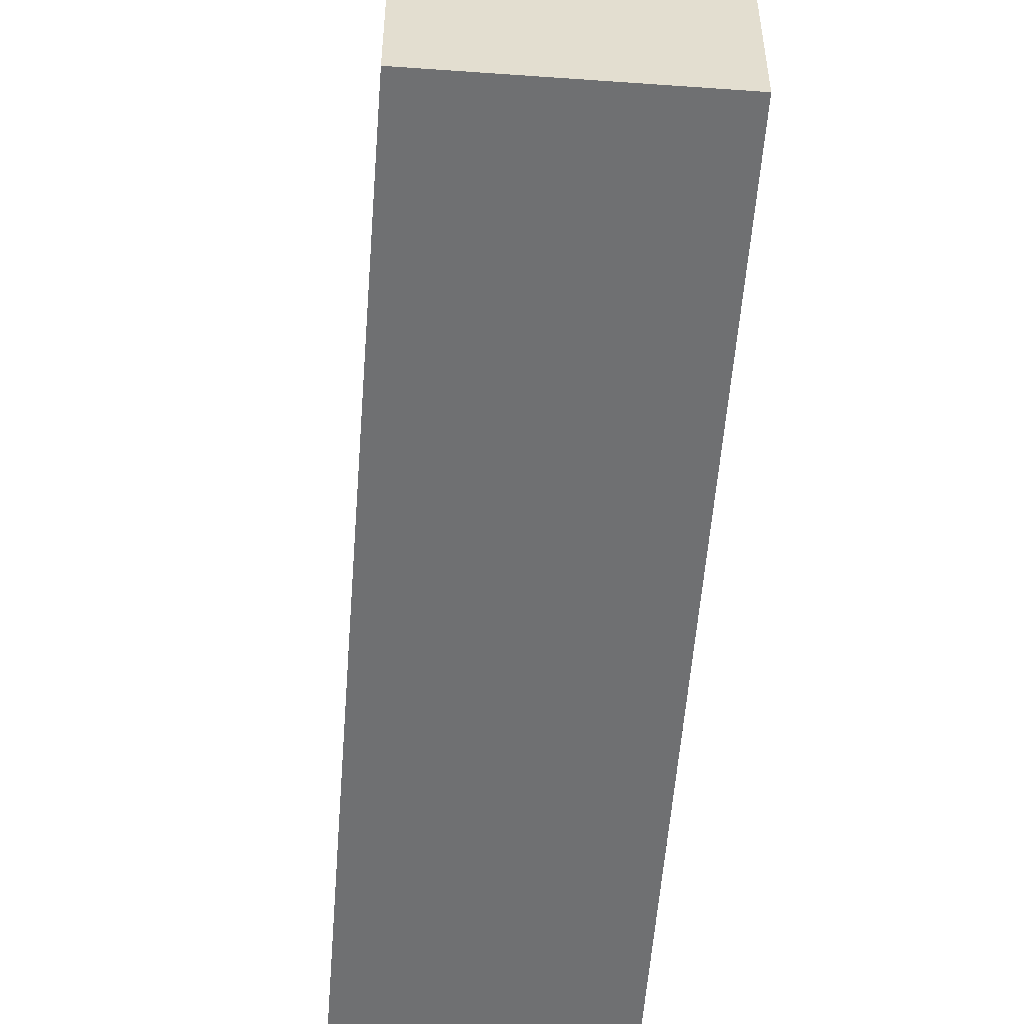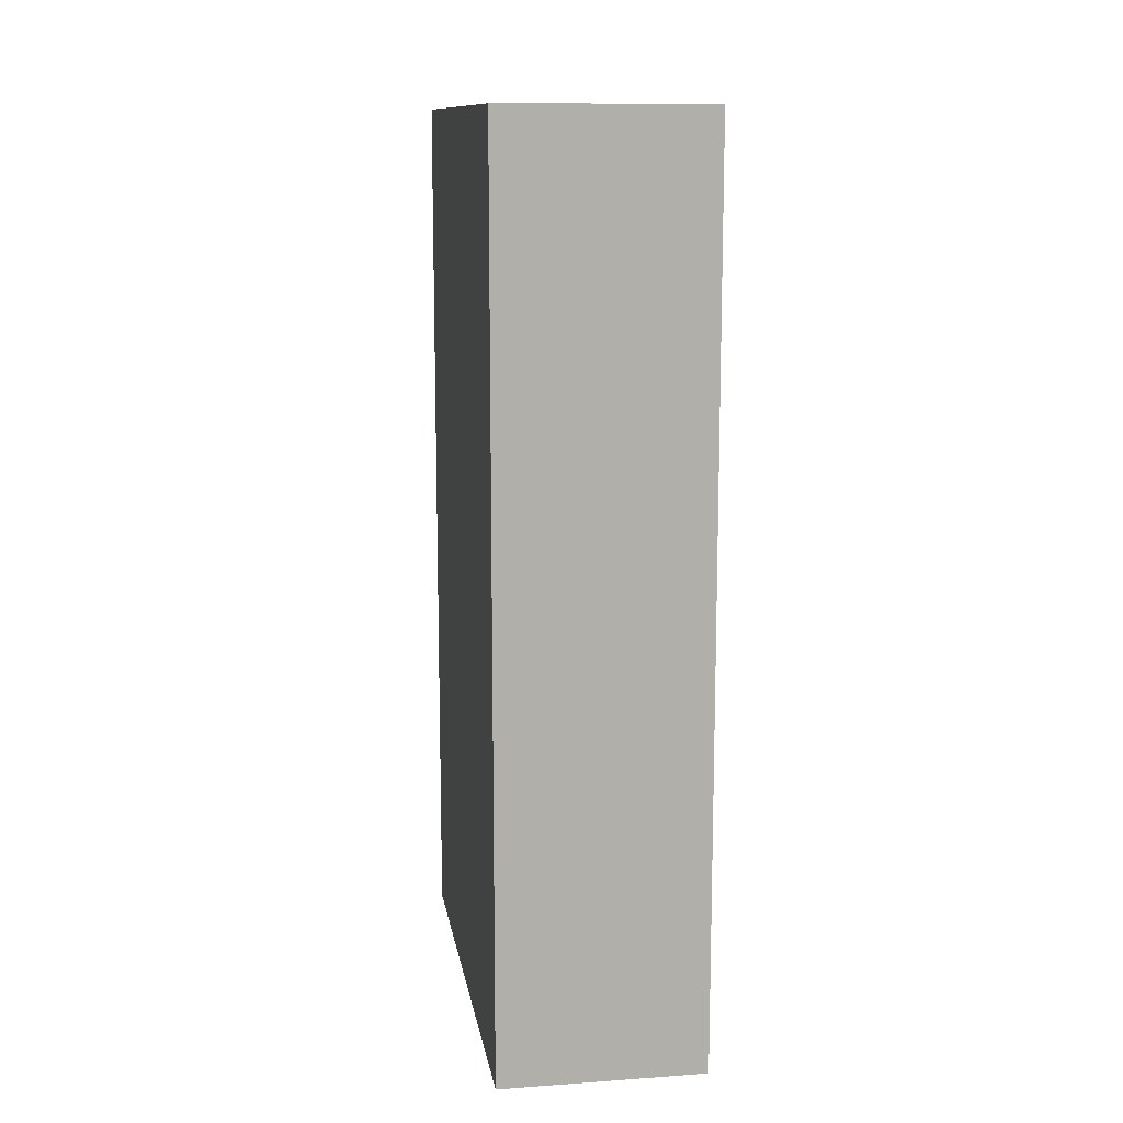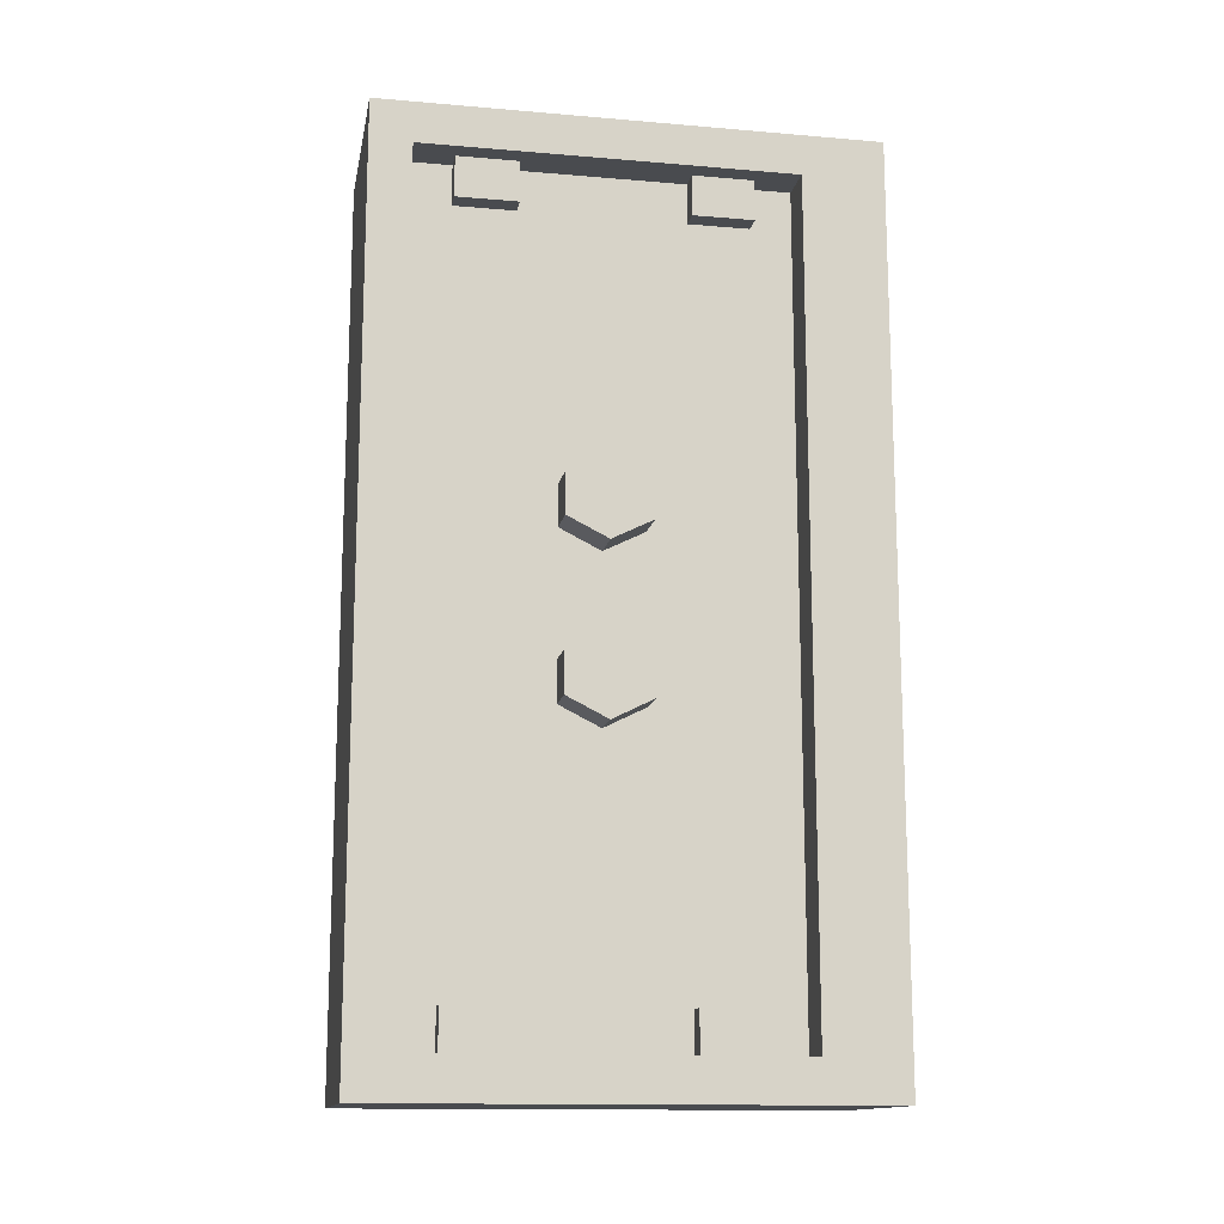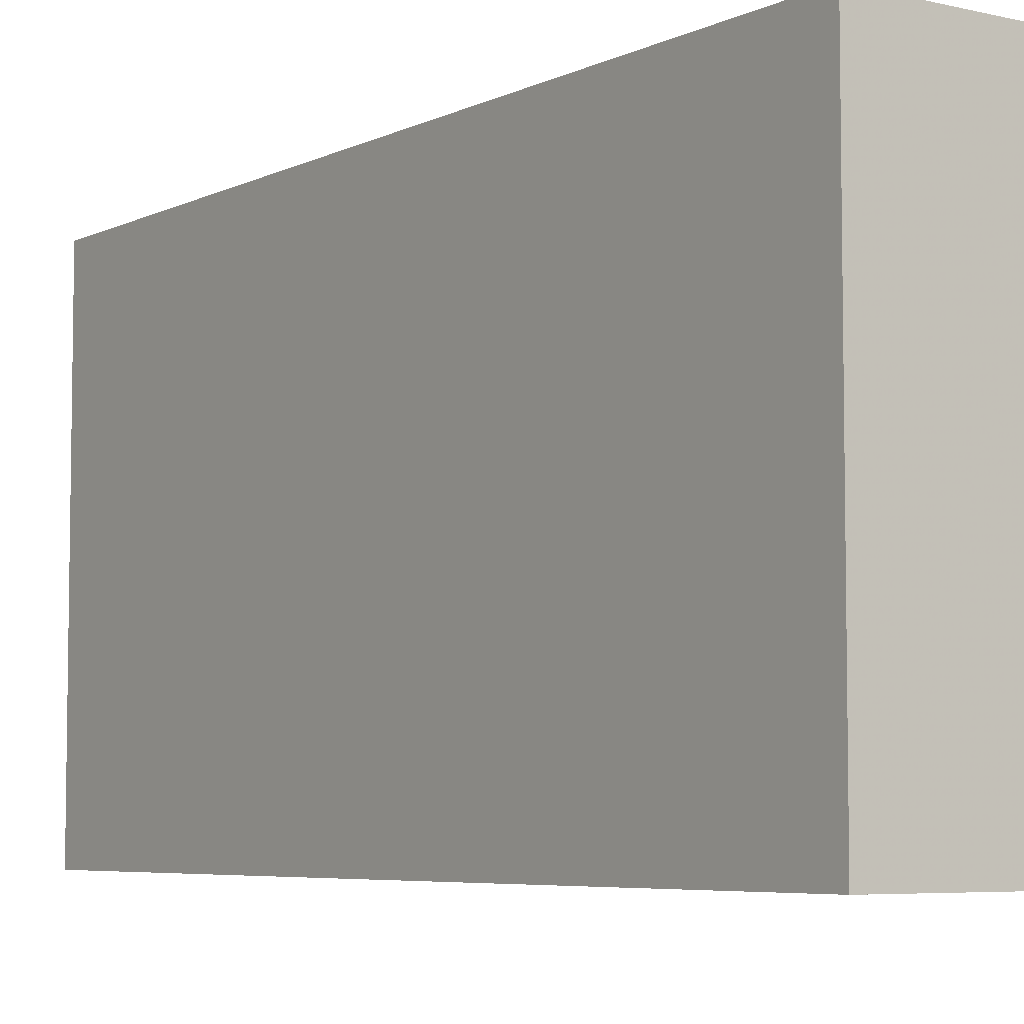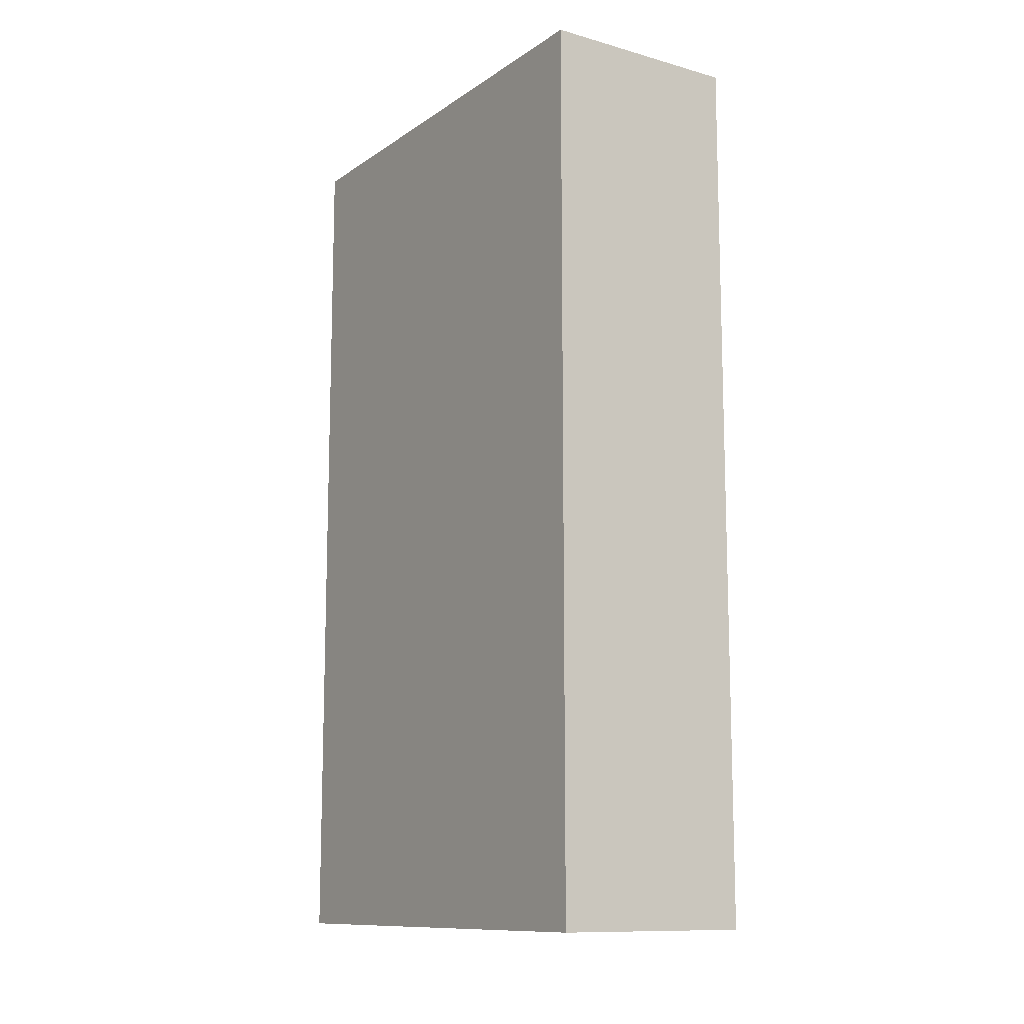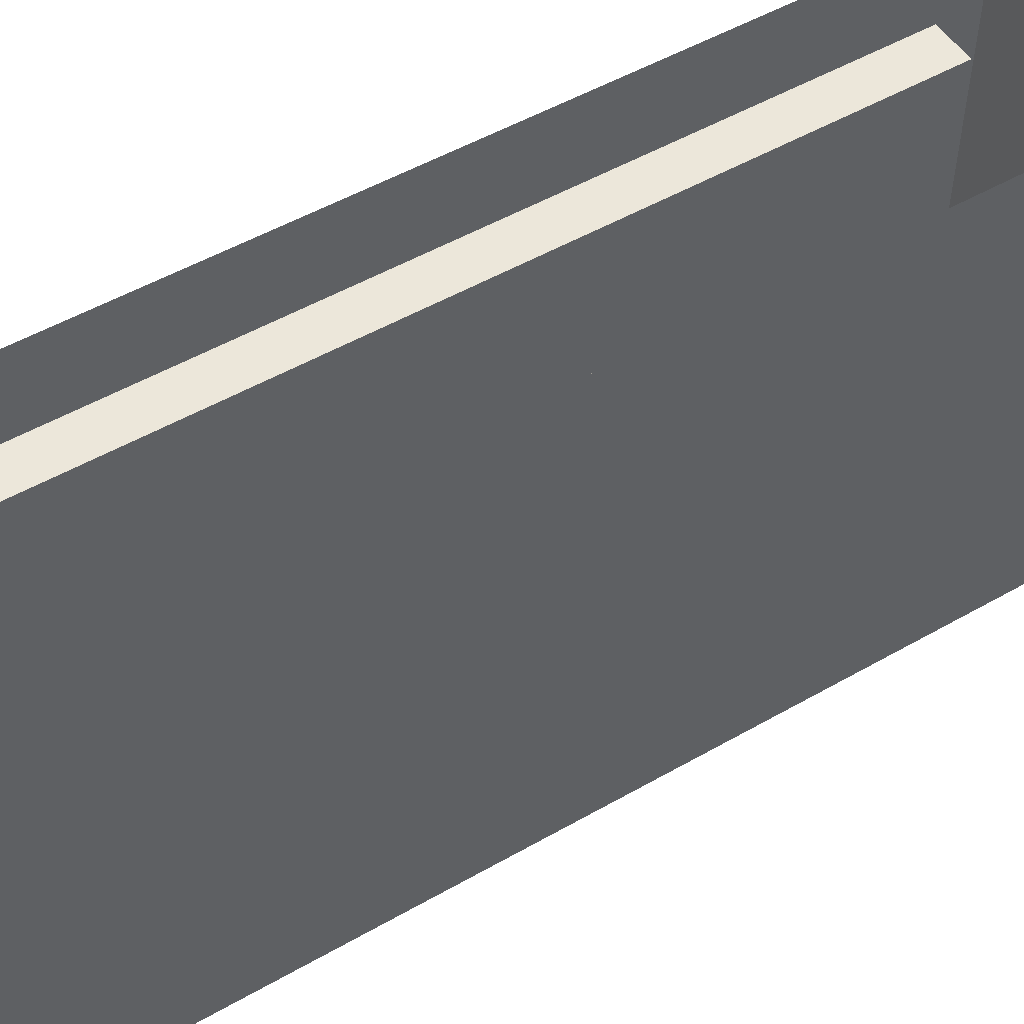
<metadata>
{"format":"obj","ext":"obj","renderer":"f3d","projection":"perspective","resolution":1024,"background":"white","views":[{"elev":-54.9,"azim":-4.3,"up":"+Y"},{"elev":12.2,"azim":-9.2,"up":"+Z"},{"elev":-14.1,"azim":79.4,"up":"+Z"},{"elev":-5.8,"azim":-35.4,"up":"+Y"},{"elev":-11.6,"azim":-33.4,"up":"+Z"},{"elev":52.0,"azim":-121.7,"up":"+Y"}]}
</metadata>
<code>
v -56 0 -88
v -56 -96 -88
v -16 -96 -88
v -16 0 -88
v -16 0 88
v -16 -96 88
v -56 -96 88
v -56 0 88
v -16 -16 -80
v -16 -88 -80
v -24 -88 -80
v -24 -16 -80
v -24 -88 80
v -16 -88 80
v -16 -16 80
v -24 -16 80
v -24 -18 -78
v -24 -18 -2
v -24 -16 -2
v -24 -86 -78
v -24 -88 -2
v -24 -86 -2
v -24 -18 2
v -24 -86 2
v -24 -86 78
v -24 -18 78
v -24 -88 2
v -24 -16 2
v -24 -60 -20
v -24 -60 -12
v -16 -60 -12
v -16 -60 -20
v -16 -52 -24
v -16 -52 -8
v -16 -44 -12
v -16 -44 -20
v -24 -52 -24
v -24 -52 -8
v -24 -44 -12
v -24 -44 -20
v -24 -60 12
v -24 -60 20
v -16 -60 20
v -16 -60 12
v -16 -52 8
v -16 -52 24
v -16 -44 20
v -16 -44 12
v -24 -52 8
v -24 -52 24
v -24 -44 20
v -24 -44 12
v -24 -36 -72
v -24 -24 -72
v -20 -24 -72
v -20 -36 -72
v -20 -24 -80
v -20 -36 -80
v -24 -36 -80
v -24 -80 -72
v -24 -68 -72
v -20 -68 -72
v -20 -80 -72
v -20 -68 -80
v -20 -80 -80
v -24 -80 -80
v -24 -68 72
v -24 -80 72
v -20 -80 72
v -20 -68 72
v -24 -80 80
v -20 -80 80
v -20 -68 80
v -24 -24 72
v -24 -36 72
v -20 -36 72
v -20 -24 72
v -24 -36 80
v -20 -36 80
v -20 -24 80
f 1 2 3 4
f 5 6 7 8
f 9 10 11 12
f 13 14 15 16
f 9 15 5 4
f 1 8 7 2
f 3 6 14 10
f 14 6 5 15
f 2 7 6 3
f 12 16 15 9
f 3 10 9 4
f 12 17 18 19
f 12 11 20 17
f 11 21 22 20
f 23 24 25 26
f 24 27 13 25
f 26 25 13 16
f 23 26 16 28
f 19 21 27 28
f 17 20 22 18
f 29 30 31 32
f 33 32 31 34 35 36
f 37 29 32 33
f 30 38 34 31
f 38 39 35 34
f 40 37 33 36
f 41 42 43 44
f 45 44 43 46 47 48
f 49 41 44 45
f 42 50 46 43
f 50 51 47 46
f 52 49 45 48
f 53 54 55 56
f 57 58 56 55
f 59 53 56 58
f 60 61 62 63
f 64 65 63 62
f 66 60 63 65
f 67 68 69 70
f 68 71 72 69
f 70 69 72 73
f 74 75 76 77
f 75 78 79 76
f 77 76 79 80

</code>
